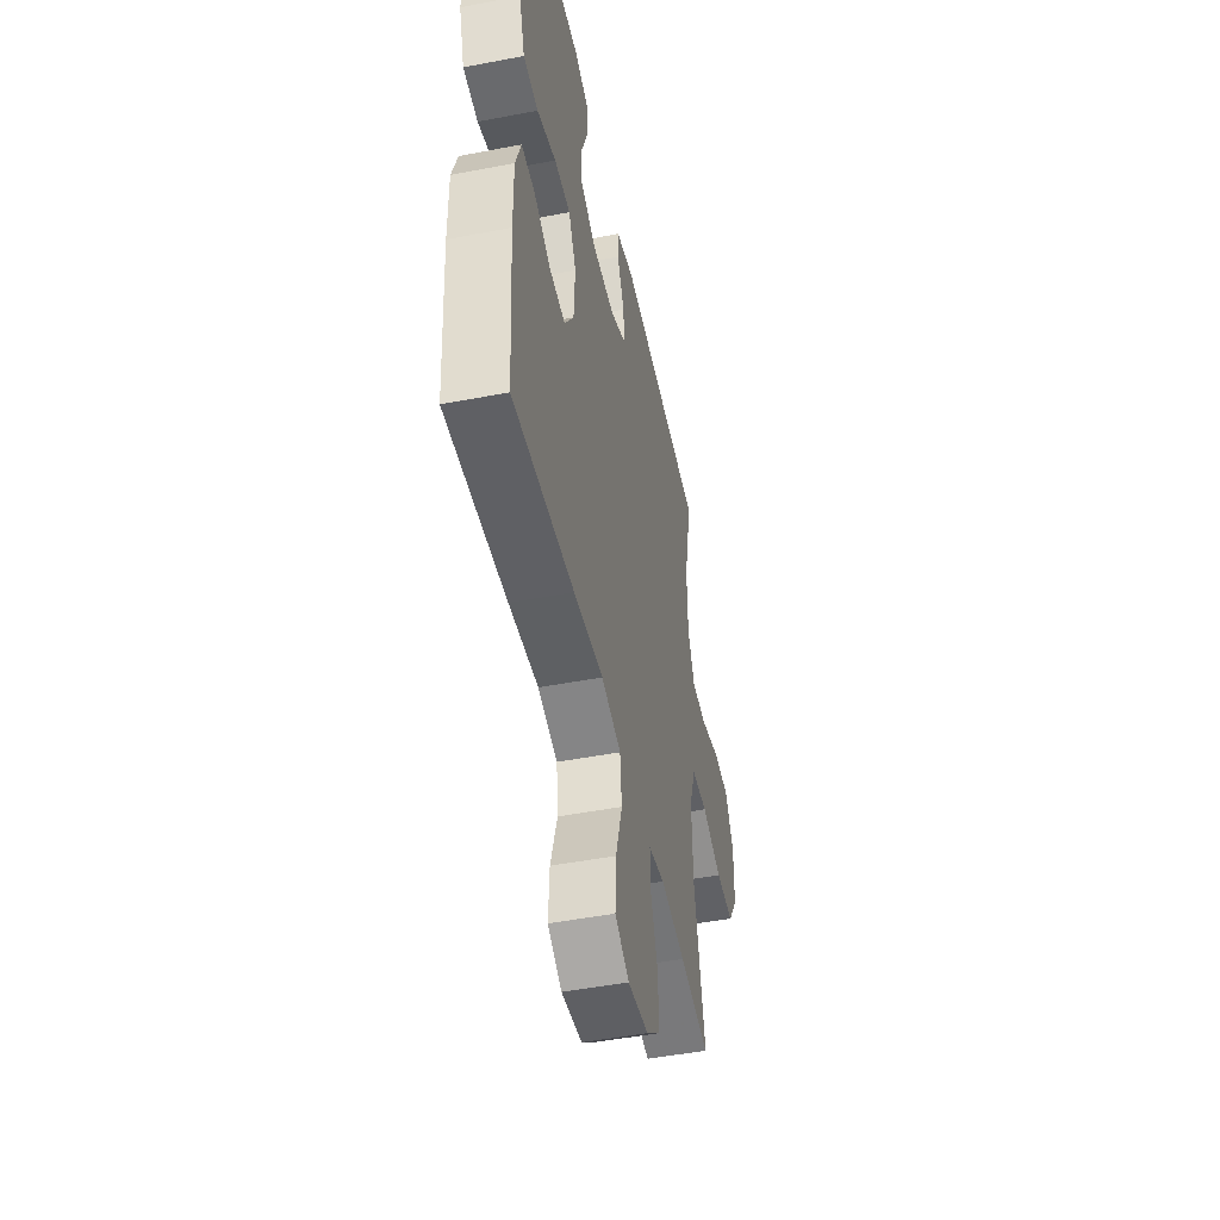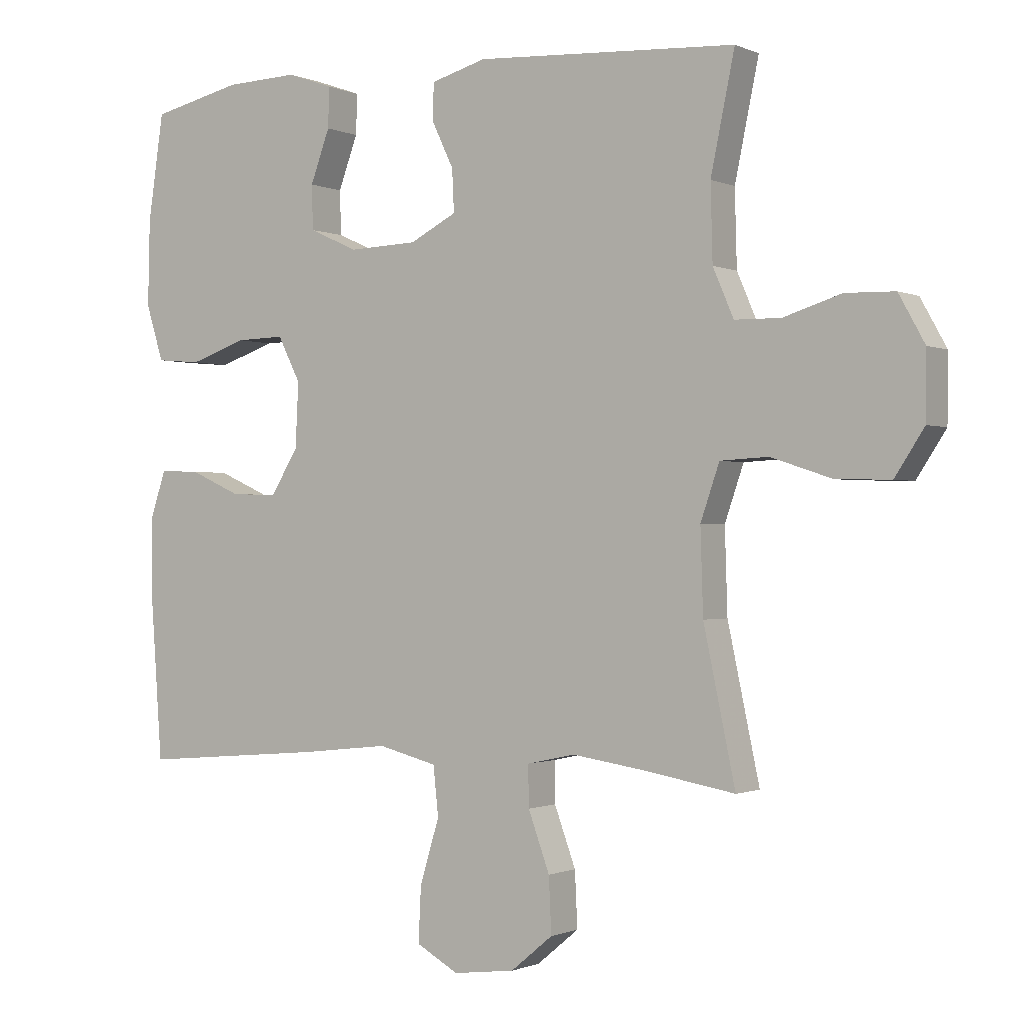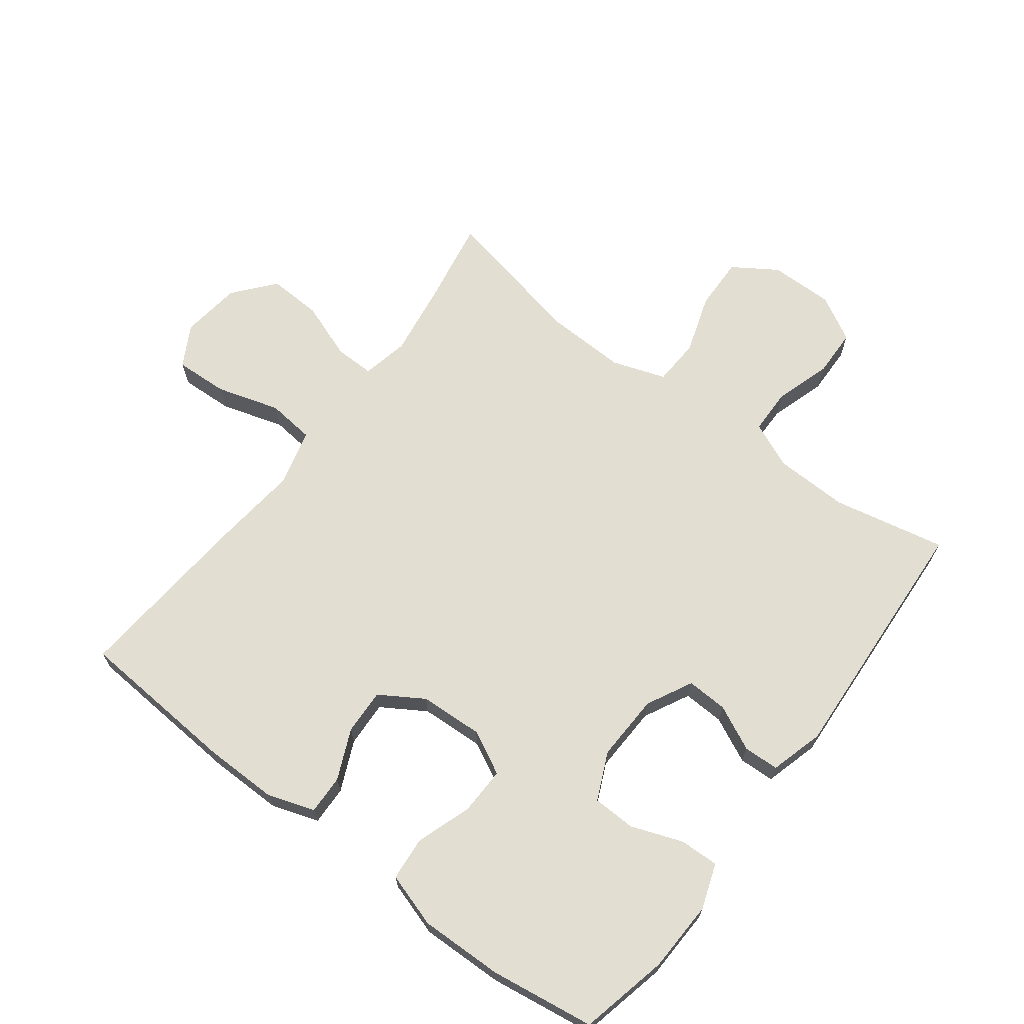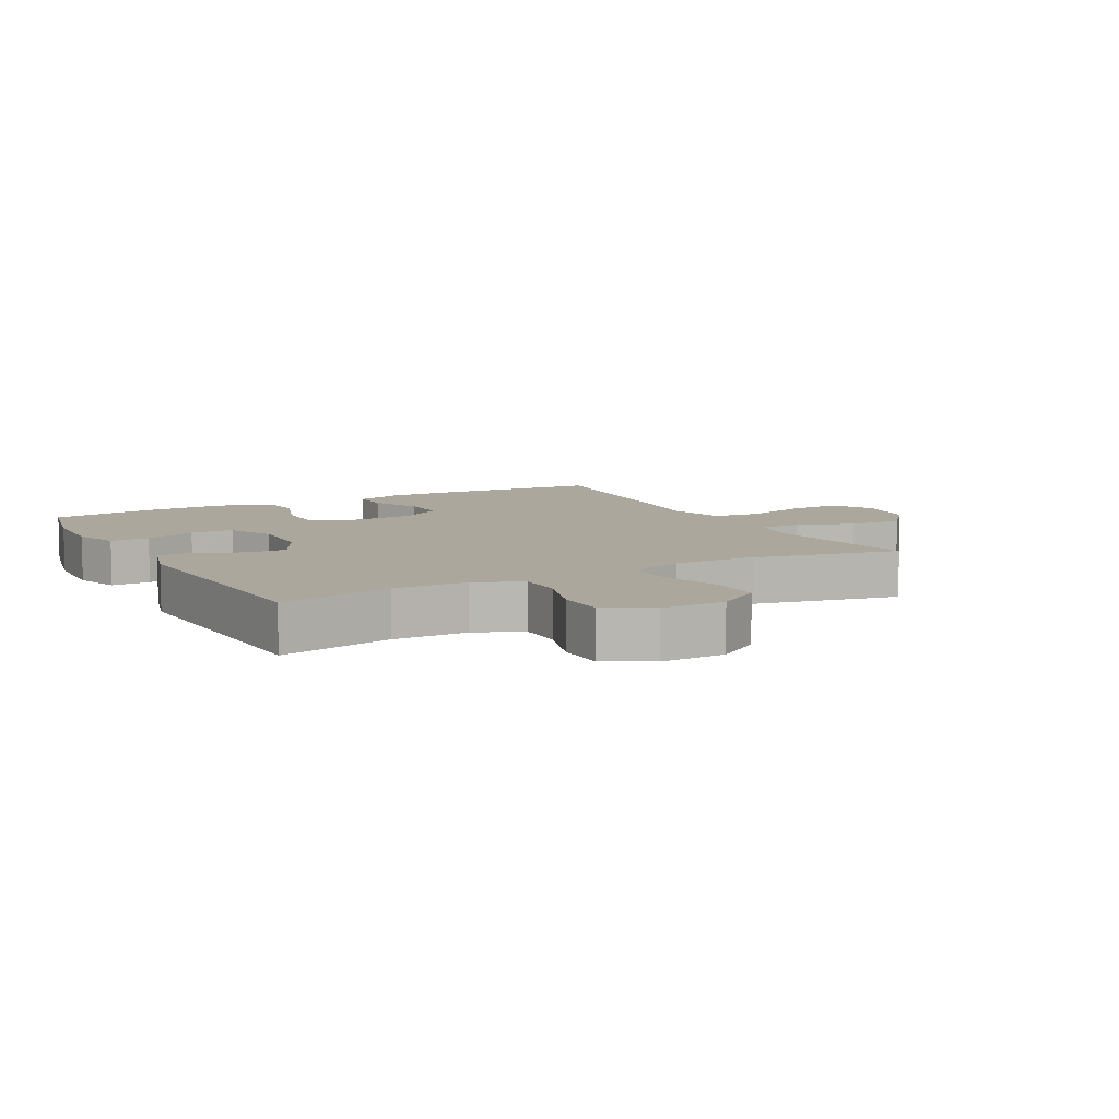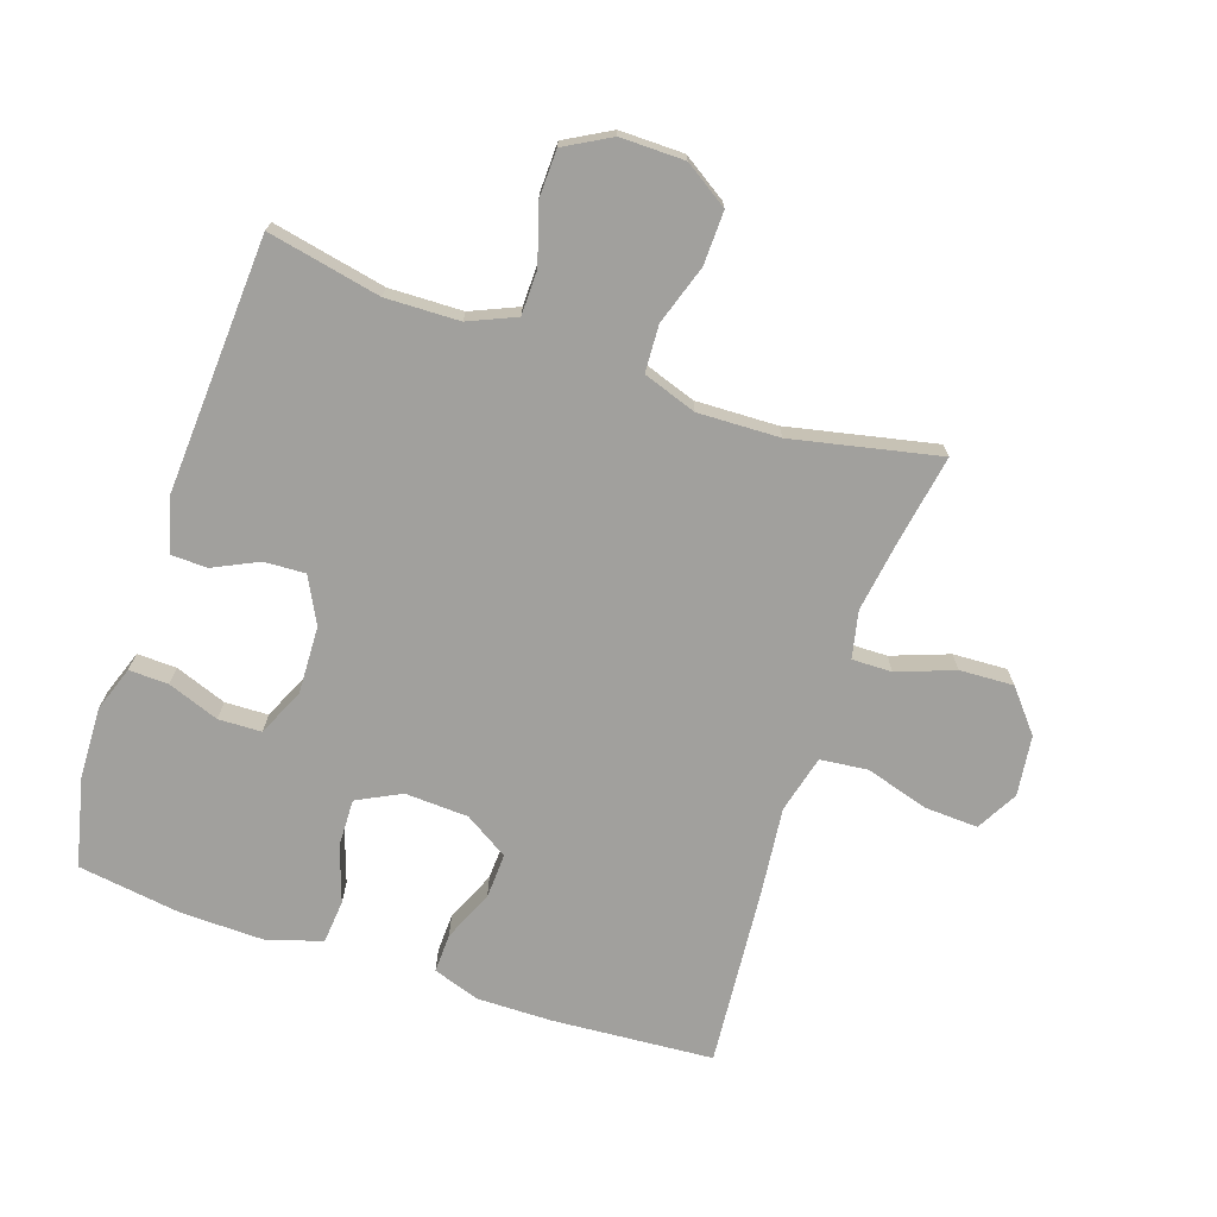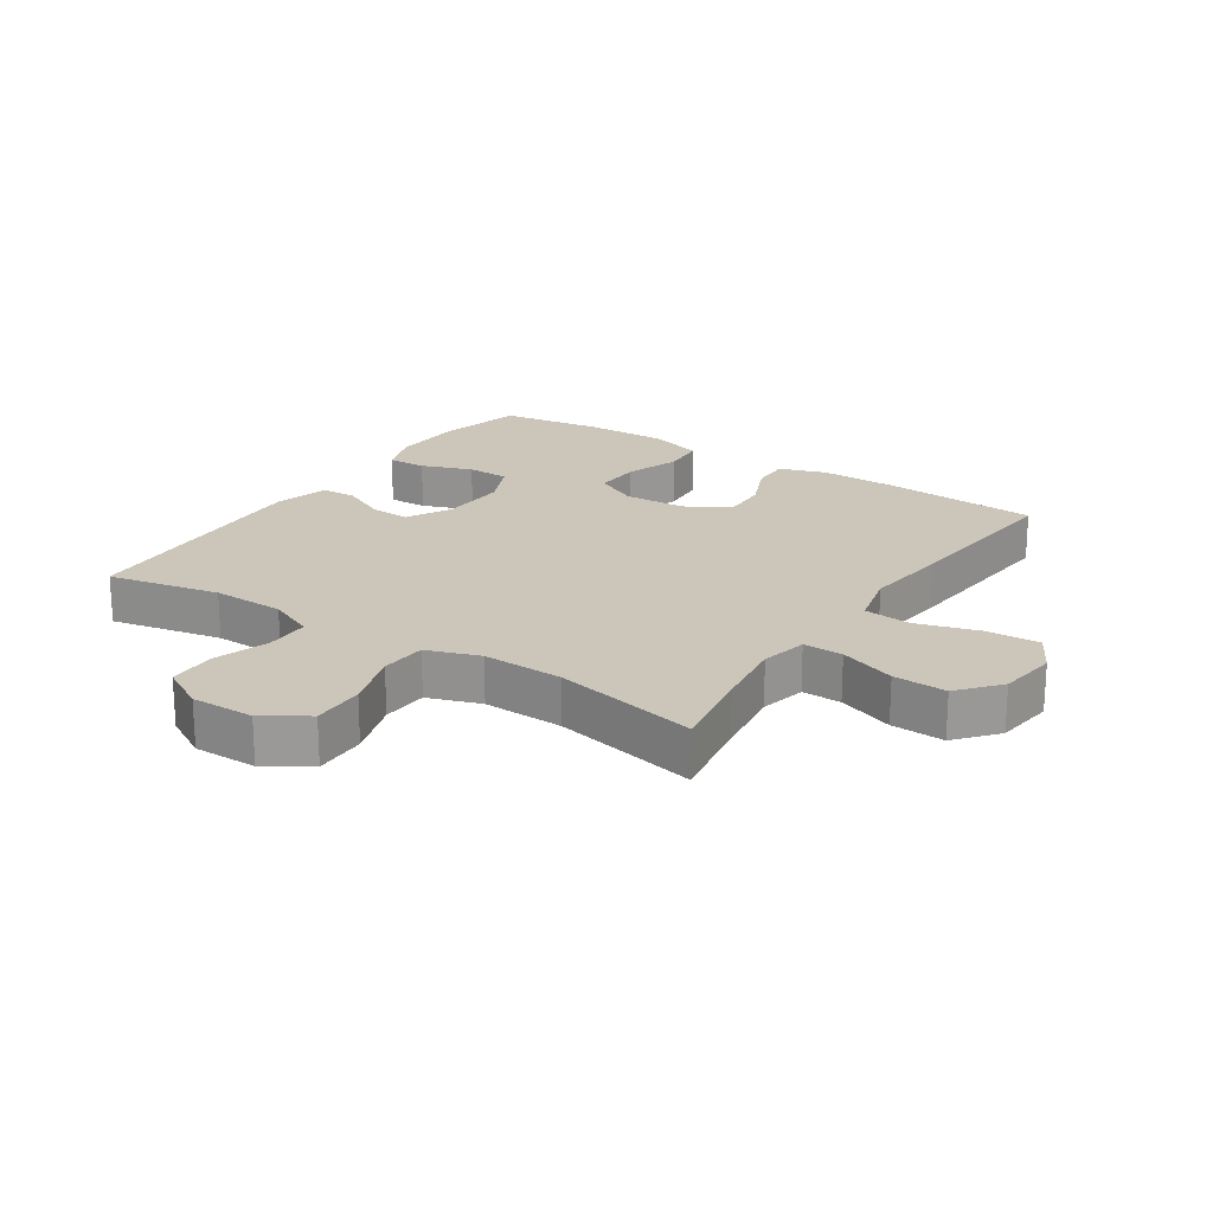
<metadata>
{"format":"obj","ext":"obj","renderer":"f3d","projection":"perspective","resolution":1024,"background":"white","views":[{"elev":-48.4,"azim":-77.9,"up":"+Z"},{"elev":-0.8,"azim":32.7,"up":"+Z"},{"elev":67.6,"azim":-52.9,"up":"+Y"},{"elev":8.3,"azim":61.5,"up":"+Y"},{"elev":-71.6,"azim":71.4,"up":"+Y"},{"elev":20.8,"azim":123.7,"up":"+Y"}]}
</metadata>
<code>
v 0.5 0.07 -0.5
v 0.362 0.07 -0.476
v 0.247 0.07 -0.459
v 0.173 0.07 -0.475
v 0.174 0.07 -0.538
v 0.207 0.07 -0.628
v 0.211 0.07 -0.713
v 0.146 0.07 -0.767
v 0.051 0.07 -0.779
v -0.014 0.07 -0.743
v -0.01 0.07 -0.659
v 0.02 0.07 -0.559
v 0.012 0.07 -0.484
v -0.079 0.07 -0.461
v -0.216 0.07 -0.476
v -0.5 0.07 -0.5
v -0.518 0.07 -0.246
v -0.519 0.07 -0.128
v -0.494 0.07 -0.054
v -0.432 0.07 -0.056
v -0.353 0.07 -0.091
v -0.281 0.07 -0.094
v -0.238 0.07 -0.025
v -0.233 0.07 0.075
v -0.268 0.07 0.144
v -0.343 0.07 0.142
v -0.431 0.07 0.112
v -0.5 0.07 0.118
v -0.527 0.07 0.204
v -0.524 0.07 0.336
v -0.5 0.07 0.5
v -0.36 0.07 0.532
v -0.247 0.07 0.536
v -0.176 0.07 0.511
v -0.178 0.07 0.449
v -0.208 0.07 0.368
v -0.206 0.07 0.3
v -0.131 0.07 0.266
v -0.025 0.07 0.27
v 0.047 0.07 0.307
v 0.044 0.07 0.372
v 0.01 0.07 0.443
v 0.012 0.07 0.499
v 0.097 0.07 0.523
v 0.5 0.07 0.5
v 0.463 0.07 0.322
v 0.466 0.07 0.206
v 0.498 0.07 0.132
v 0.569 0.07 0.131
v 0.658 0.07 0.159
v 0.734 0.07 0.157
v 0.774 0.07 0.085
v 0.773 0.07 -0.016
v 0.728 0.07 -0.085
v 0.644 0.07 -0.083
v 0.55 0.07 -0.052
v 0.476 0.07 -0.056
v 0.447 0.07 -0.14
v 0.451 0.07 -0.269
v 0.5 0 -0.5
v 0.362 0 -0.476
v 0.247 0 -0.459
v 0.173 0 -0.475
v 0.174 0 -0.538
v 0.207 0 -0.628
v 0.211 0 -0.713
v 0.146 0 -0.767
v 0.051 0 -0.779
v -0.014 0 -0.743
v -0.01 0 -0.659
v 0.02 0 -0.559
v 0.012 0 -0.484
v -0.079 0 -0.461
v -0.216 0 -0.476
v -0.5 0 -0.5
v -0.518 0 -0.246
v -0.519 0 -0.128
v -0.494 0 -0.054
v -0.432 0 -0.056
v -0.353 0 -0.091
v -0.281 0 -0.094
v -0.238 0 -0.025
v -0.233 0 0.075
v -0.268 0 0.144
v -0.343 0 0.142
v -0.431 0 0.112
v -0.5 0 0.118
v -0.527 0 0.204
v -0.524 0 0.336
v -0.5 0 0.5
v -0.36 0 0.532
v -0.247 0 0.536
v -0.176 0 0.511
v -0.178 0 0.449
v -0.208 0 0.368
v -0.206 0 0.3
v -0.131 0 0.266
v -0.025 0 0.27
v 0.047 0 0.307
v 0.044 0 0.372
v 0.01 0 0.443
v 0.012 0 0.499
v 0.097 0 0.523
v 0.5 0 0.5
v 0.463 0 0.322
v 0.466 0 0.206
v 0.498 0 0.132
v 0.569 0 0.131
v 0.658 0 0.159
v 0.734 0 0.157
v 0.774 0 0.085
v 0.773 0 -0.016
v 0.728 0 -0.085
v 0.644 0 -0.083
v 0.55 0 -0.052
v 0.476 0 -0.056
v 0.447 0 -0.14
v 0.451 0 -0.269
f 53 54 55 56
f 53 56 57
f 52 53 57
f 49 50 51 52
f 48 49 52 57
f 47 48 57 58
f 43 44 45 46
f 41 42 43 46
f 40 41 46 47
f 39 40 47 58
f 33 34 35 36
f 33 36 37
f 32 33 37
f 31 32 37
f 30 31 37
f 29 30 37 38
f 26 27 28 29
f 25 26 29 38
f 18 19 20 21
f 18 21 22
f 17 18 22
f 14 15 16 17
f 13 14 17 22
f 9 10 11 12
f 9 12 13
f 8 9 13
f 5 6 7 8
f 4 5 8 13
f 3 4 13 22
f 59 1 2
f 24 25 38 39
f 23 24 39 58
f 22 23 58 59
f 2 3 22 59
f 115 114 113 112
f 116 115 112
f 116 112 111
f 111 110 109 108
f 116 111 108 107
f 117 116 107 106
f 105 104 103 102
f 105 102 101 100
f 106 105 100 99
f 117 106 99 98
f 95 94 93 92
f 96 95 92
f 96 92 91
f 96 91 90
f 96 90 89
f 97 96 89 88
f 88 87 86 85
f 97 88 85 84
f 80 79 78 77
f 81 80 77
f 81 77 76
f 76 75 74 73
f 81 76 73 72
f 71 70 69 68
f 72 71 68
f 72 68 67
f 67 66 65 64
f 72 67 64 63
f 81 72 63 62
f 61 60 118
f 98 97 84 83
f 117 98 83 82
f 118 117 82 81
f 118 81 62 61
f 1 60 61 2
f 2 61 62 3
f 3 62 63 4
f 4 63 64 5
f 5 64 65 6
f 6 65 66 7
f 7 66 67 8
f 8 67 68 9
f 9 68 69 10
f 10 69 70 11
f 11 70 71 12
f 12 71 72 13
f 13 72 73 14
f 14 73 74 15
f 15 74 75 16
f 16 75 76 17
f 17 76 77 18
f 18 77 78 19
f 19 78 79 20
f 20 79 80 21
f 21 80 81 22
f 22 81 82 23
f 23 82 83 24
f 24 83 84 25
f 25 84 85 26
f 26 85 86 27
f 27 86 87 28
f 28 87 88 29
f 29 88 89 30
f 30 89 90 31
f 31 90 91 32
f 32 91 92 33
f 33 92 93 34
f 34 93 94 35
f 35 94 95 36
f 36 95 96 37
f 37 96 97 38
f 38 97 98 39
f 39 98 99 40
f 40 99 100 41
f 41 100 101 42
f 42 101 102 43
f 43 102 103 44
f 44 103 104 45
f 45 104 105 46
f 46 105 106 47
f 47 106 107 48
f 48 107 108 49
f 49 108 109 50
f 50 109 110 51
f 51 110 111 52
f 52 111 112 53
f 53 112 113 54
f 54 113 114 55
f 55 114 115 56
f 56 115 116 57
f 57 116 117 58
f 58 117 118 59
f 59 118 60 1

</code>
